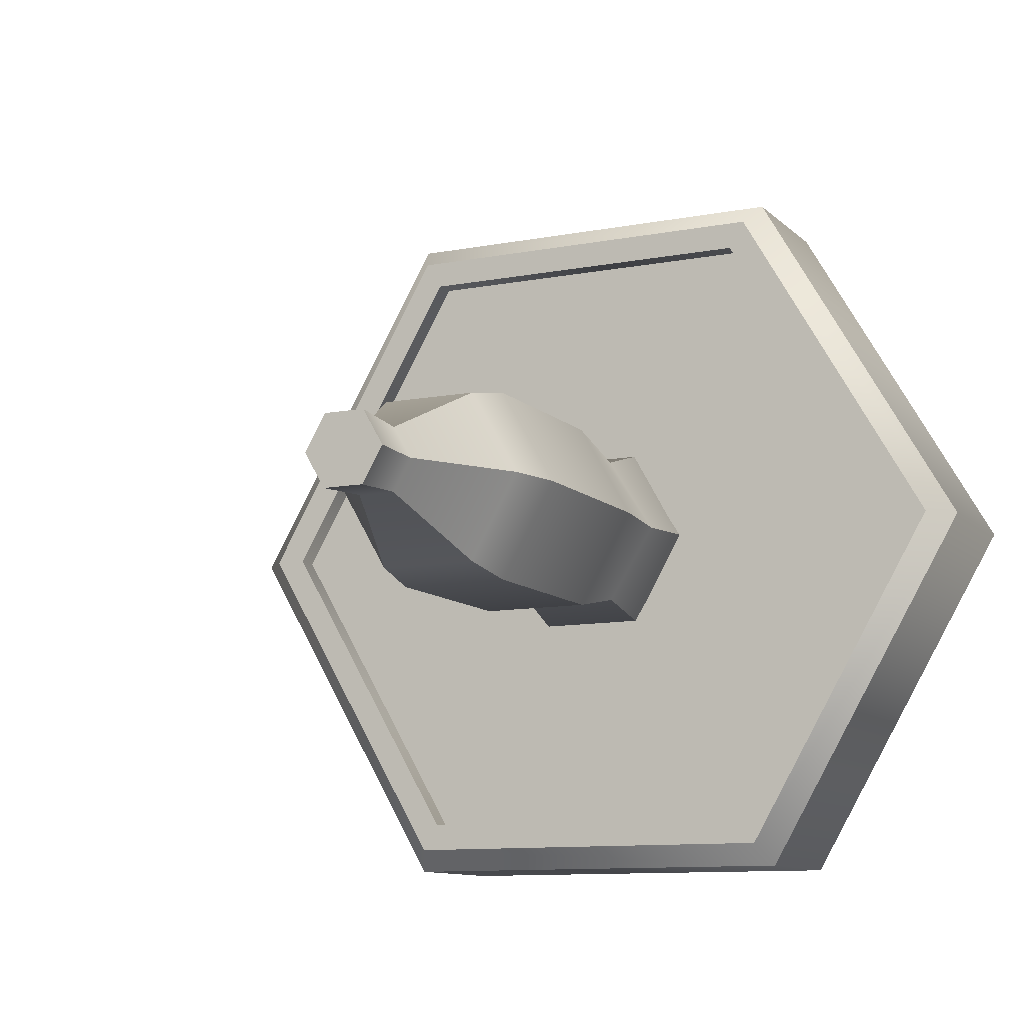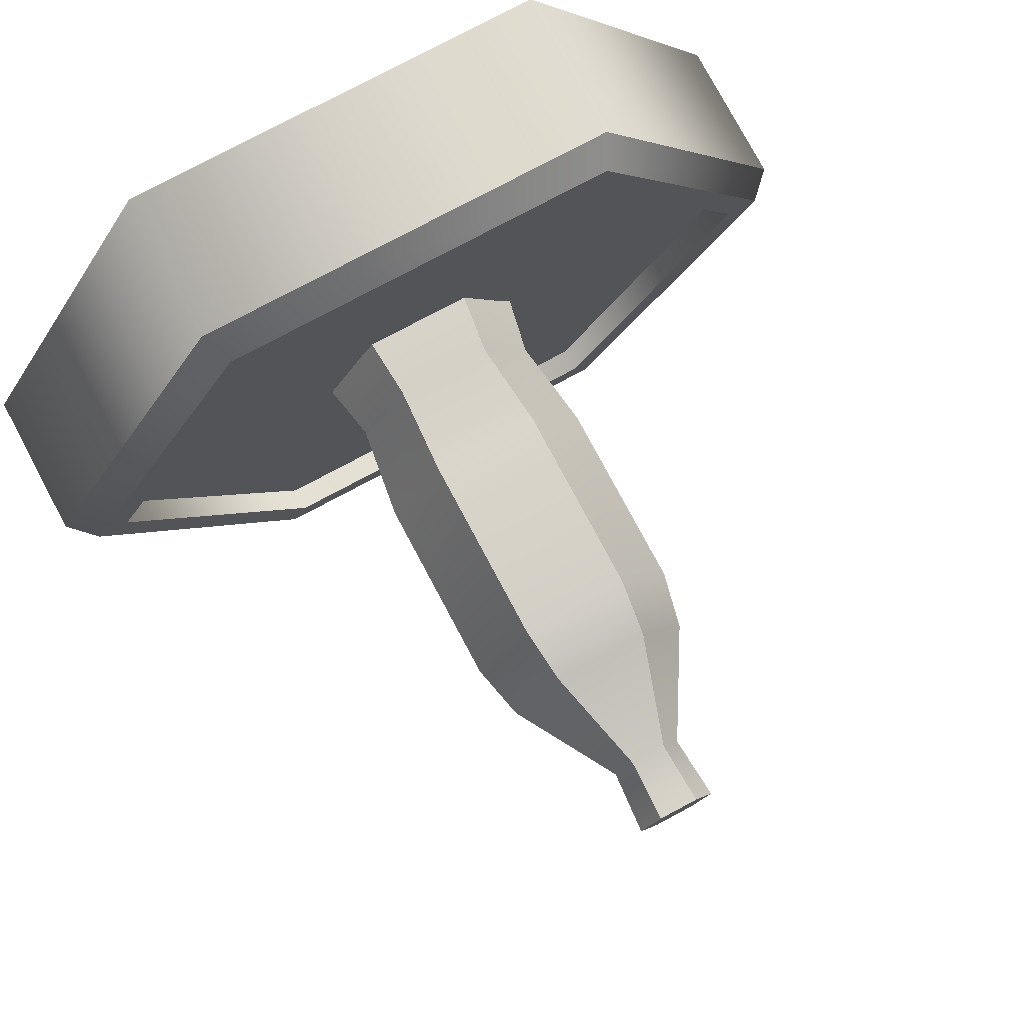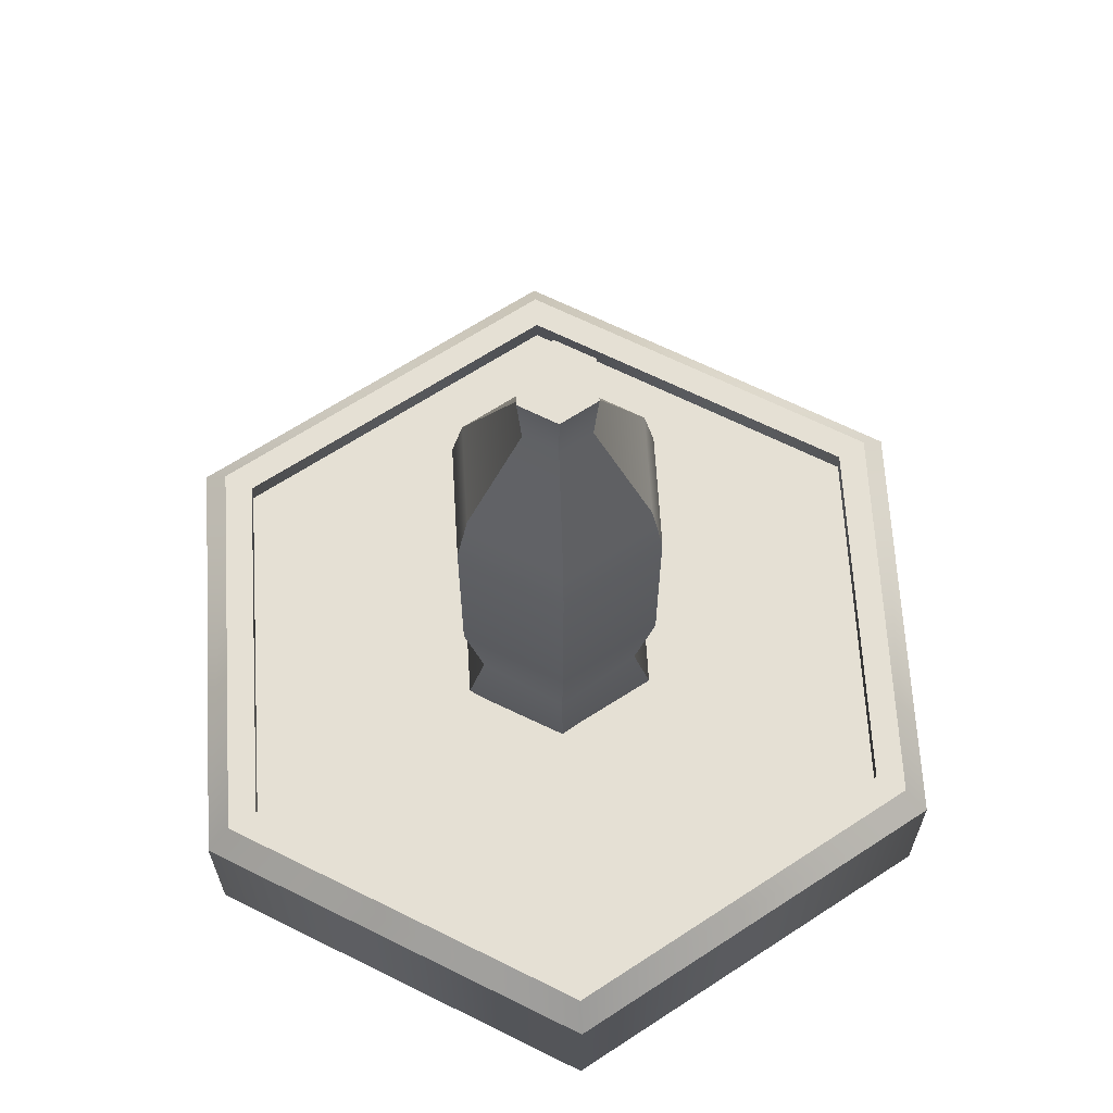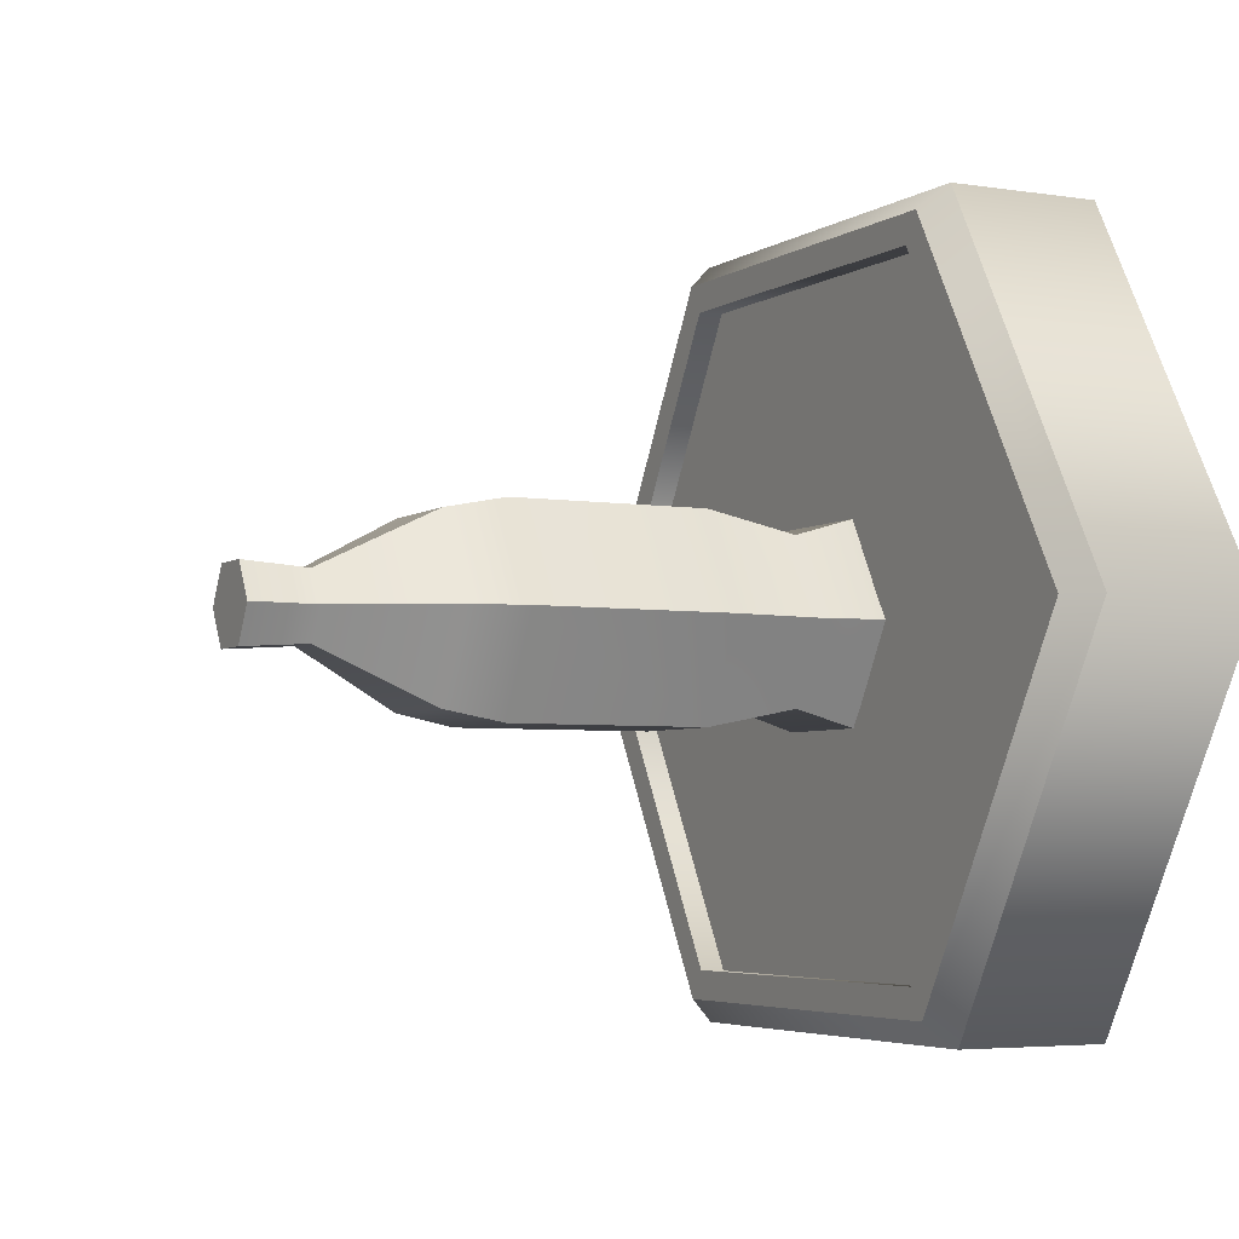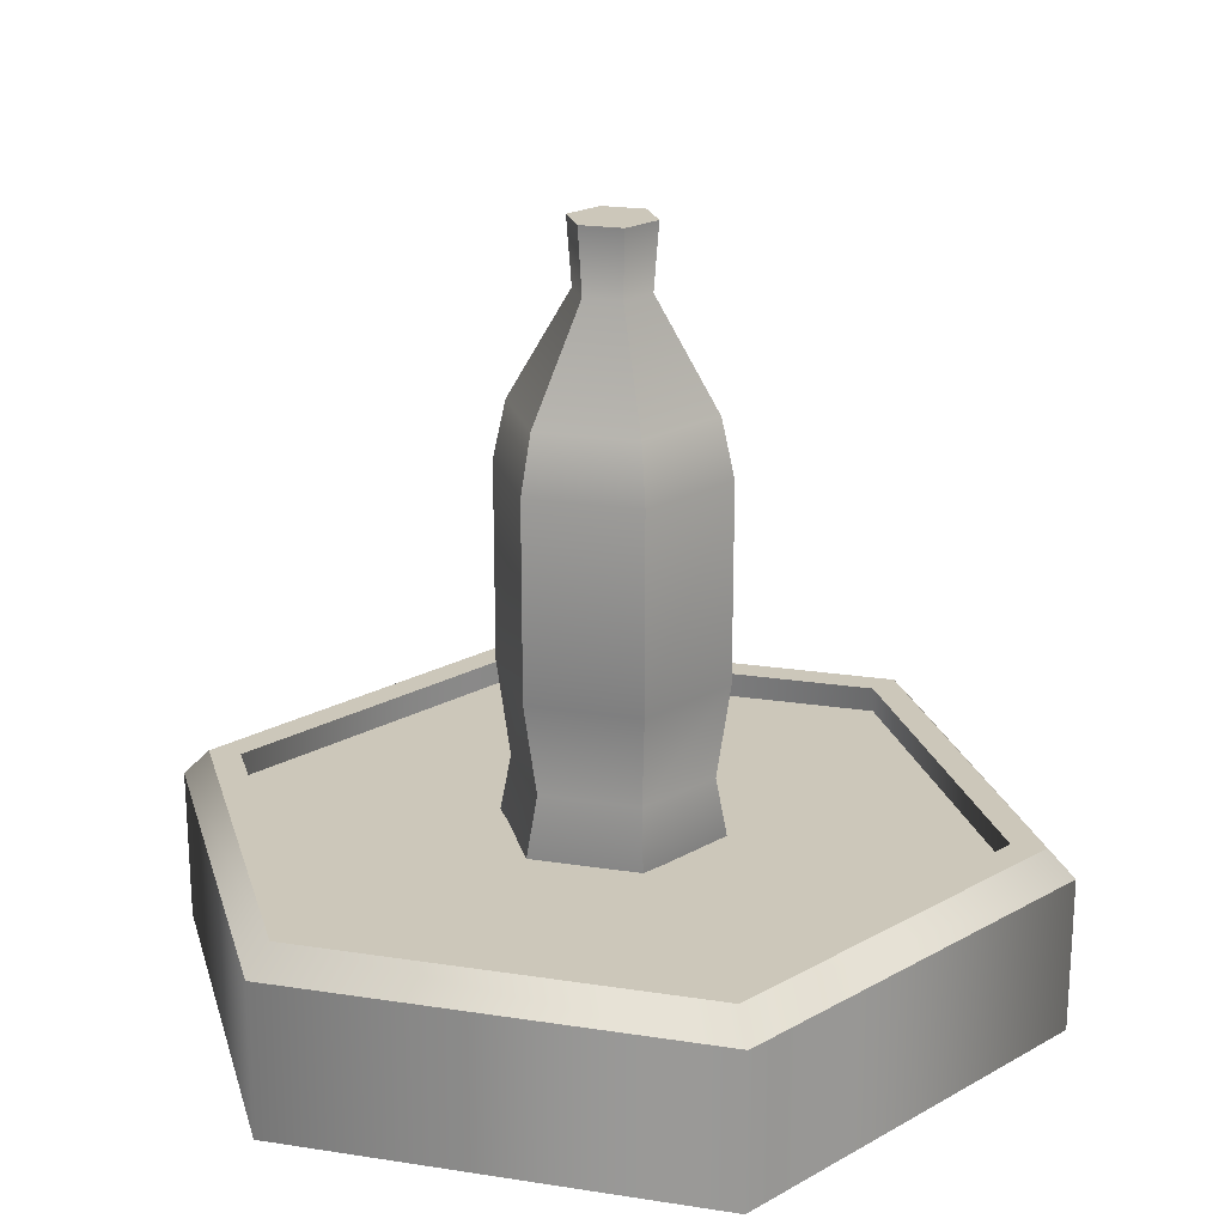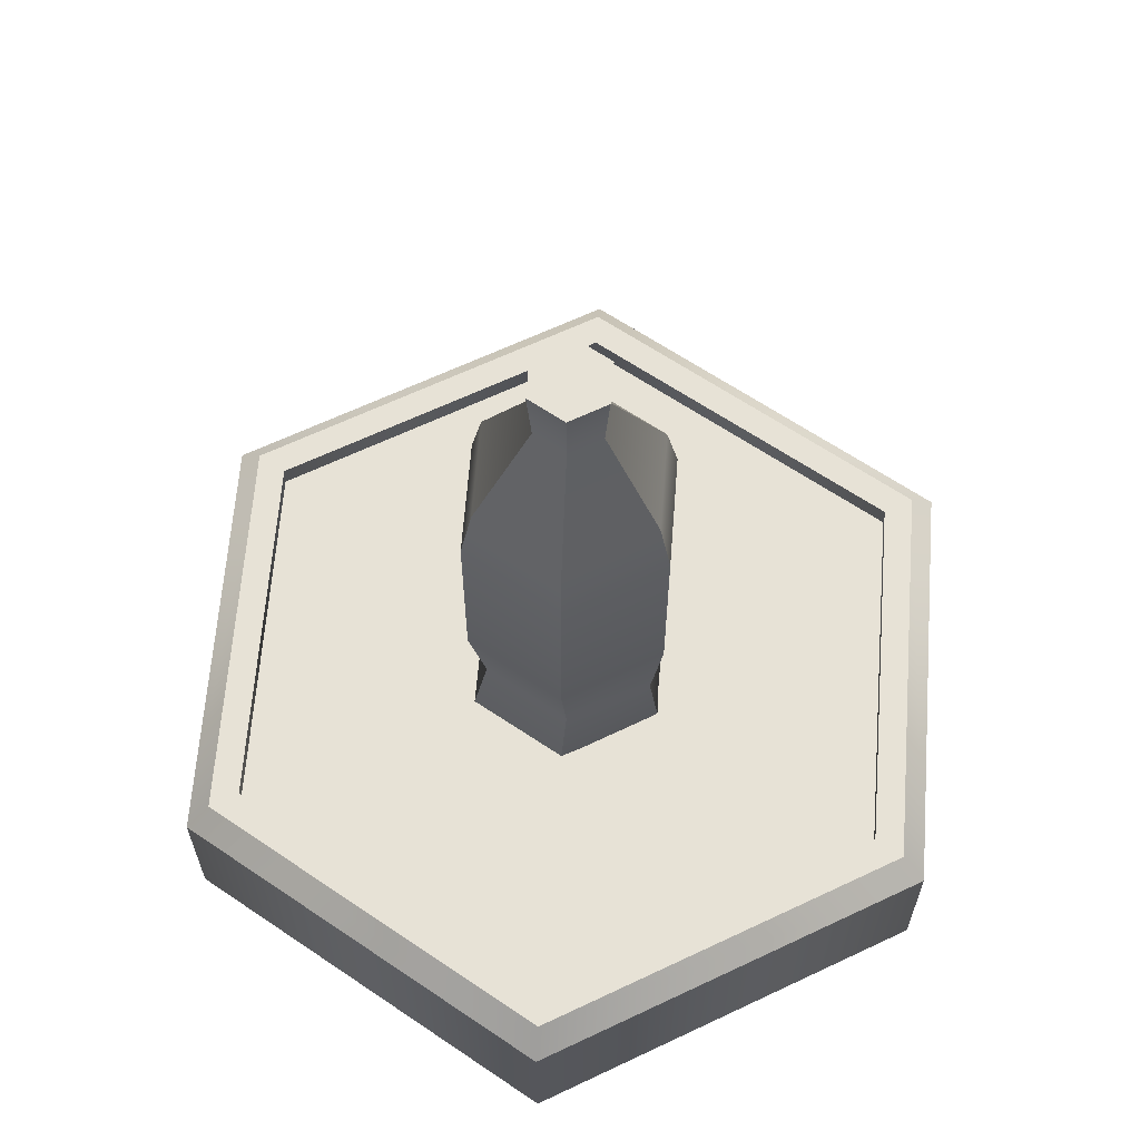
<metadata>
{"format":"obj","ext":"obj","renderer":"f3d","projection":"perspective","resolution":1024,"background":"white","views":[{"elev":-10.5,"azim":-154.2,"up":"+Z"},{"elev":77.6,"azim":151.9,"up":"+Z"},{"elev":65.4,"azim":86.6,"up":"+Y"},{"elev":-4.3,"azim":-117.4,"up":"+Z"},{"elev":21.4,"azim":15.4,"up":"+Y"},{"elev":63.7,"azim":-145.6,"up":"+Y"}]}
</metadata>
<code>
v  -49.24 17.5 -0.0795
v  -49.24 0 -0.0795
v  -24.66 0 42.48
v  -24.66 17.5 42.48
v  24.48 0 42.48
v  24.48 17.5 42.48
v  49.05 0 -0.0795
v  49.05 17.5 -0.0795
v  24.48 0 -42.64
v  24.48 17.5 -42.64
v  -24.66 0 -42.64
v  -24.66 17.5 -42.64
v  -23.11 20.61 39.79
v  -46.13 20.61 -0.0795
v  22.93 20.61 39.79
v  45.95 20.61 -0.0795
v  22.93 20.61 -39.95
v  -23.11 20.61 -39.95
v  -0.0916 0 -0.0795
v  -21.22 20.61 36.52
v  -42.35 20.61 -0.0795
v  21.04 20.61 36.52
v  42.17 20.61 -0.0795
v  21.04 20.61 -36.68
v  -21.22 20.61 -36.68
v  -5.388 3.653 9.568
v  -10.59 3.653 -0.0785
v  -43.21 3.653 -0.0795
v  -21.65 3.653 37.26
v  5.202 3.653 9.568
v  21.47 3.653 37.26
v  10.41 3.653 -0.0785
v  43.02 3.653 -0.0795
v  5.19 3.653 -9.703
v  21.47 3.653 -37.42
v  -5.373 3.653 -9.703
v  -21.65 3.653 -37.42
v  -6.466 35.04 10.96
v  -12.84 35.04 -0.0813
v  -11.31 24.23 -0.0813
v  -5.704 24.23 8.854
v  6.28 35.04 10.96
v  5.517 24.23 8.854
v  12.65 35.04 -0.0813
v  11.13 24.23 -0.0813
v  6.28 35.04 -11.12
v  5.517 24.23 -9.016
v  -6.466 35.04 -11.12
v  -5.704 24.23 -9.016
v  -2.478 83.37 4.049
v  -4.863 83.37 -0.0813
v  -4.296 75.99 -0.0813
v  -2.195 75.99 3.559
v  -13.03 15.38 -0.0795
v  -6.58 15.34 11.48
v  2.292 83.37 4.049
v  2.009 75.99 3.559
v  6.394 15.34 11.48
v  4.677 83.37 -0.0813
v  4.11 75.99 -0.0813
v  12.88 15.38 -0.0813
v  2.292 83.37 -4.212
v  2.009 75.99 -3.722
v  6.331 15.34 -11.65
v  -2.478 83.37 -4.212
v  -2.195 75.99 -3.722
v  -6.5 15.34 -11.62
v  -5.727 63.82 9.677
v  -11.36 63.82 -0.0813
v  -12.83 57.26 -0.0813
v  -6.461 57.26 10.95
v  5.541 63.82 9.677
v  6.274 57.26 10.95
v  11.17 63.82 -0.0813
v  12.64 57.26 -0.0813
v  5.541 63.82 -9.839
v  6.274 57.26 -11.11
v  -5.727 63.82 -9.839
v  -6.461 57.26 -11.11
g Fountain001
f 1 2 3 4
f 4 3 5 6
f 6 5 7 8
f 8 7 9 10
f 10 9 11 12
f 12 11 2 1
f 1 4 13 14
f 13 4 6 15
f 15 6 8 16
f 16 8 10 17
f 17 10 12 18
f 18 12 1 14
f 2 19 3
f 3 19 5
f 5 19 7
f 7 19 9
f 9 19 11
f 11 19 2
f 20 21 14 13
f 22 20 13 15
f 23 22 15 16
f 24 23 16 17
f 25 24 17 18
f 21 25 18 14
f 26 27 28 29
f 30 26 29 31
f 32 30 31 33
f 34 32 33 35
f 36 34 35 37
f 27 36 37 28
f 25 21 28 37
f 24 25 37 35
f 23 24 35 33
f 22 23 33 31
f 20 22 31 29
f 21 20 29 28
f 38 39 40 41
f 42 38 41 43
f 44 42 43 45
f 46 44 45 47
f 48 46 47 49
f 39 48 49 40
f 50 51 52 53
f 54 55 41 40
f 56 50 53 57
f 55 58 43 41
f 59 56 57 60
f 58 61 45 43
f 62 59 60 63
f 61 64 47 45
f 65 62 63 66
f 64 67 49 47
f 51 65 66 52
f 67 54 40 49
f 68 69 70 71
f 72 68 71 73
f 74 72 73 75
f 76 74 75 77
f 78 76 77 79
f 69 78 79 70
f 71 70 39 38
f 73 71 38 42
f 75 73 42 44
f 77 75 44 46
f 79 77 46 48
f 70 79 48 39
f 26 55 54 27
f 30 58 55 26
f 32 61 58 30
f 34 64 61 32
f 36 67 64 34
f 27 54 67 36
f 65 51 59 62
f 53 52 69 68
f 57 53 68 72
f 60 57 72 74
f 63 60 74 76
f 66 63 76 78
f 52 66 78 69
f 50 56 59 51
v  -0.0923 17.73 -0.0712
v  -43.21 17.73 -0.0795
v  -21.65 17.73 37.26
v  21.47 17.73 37.26
v  43.02 17.73 -0.0795
v  21.47 17.73 -37.42
v  -21.65 17.73 -37.42
g Water
f 80 81 82
f 80 82 83
f 80 83 84
f 80 84 85
f 80 85 86
f 80 86 81

</code>
